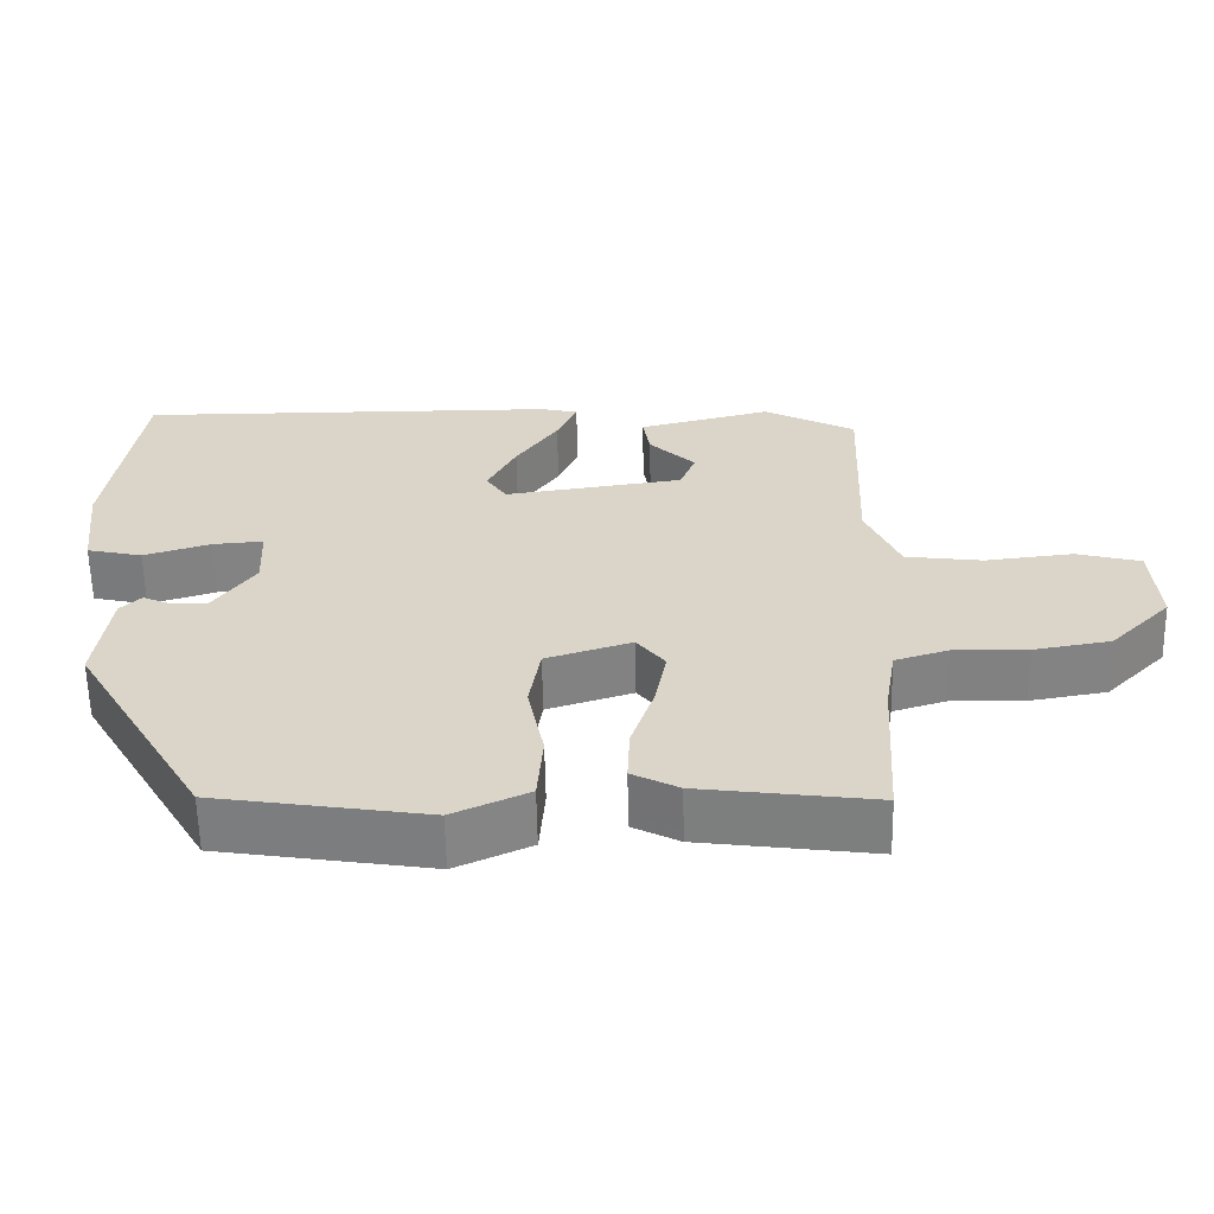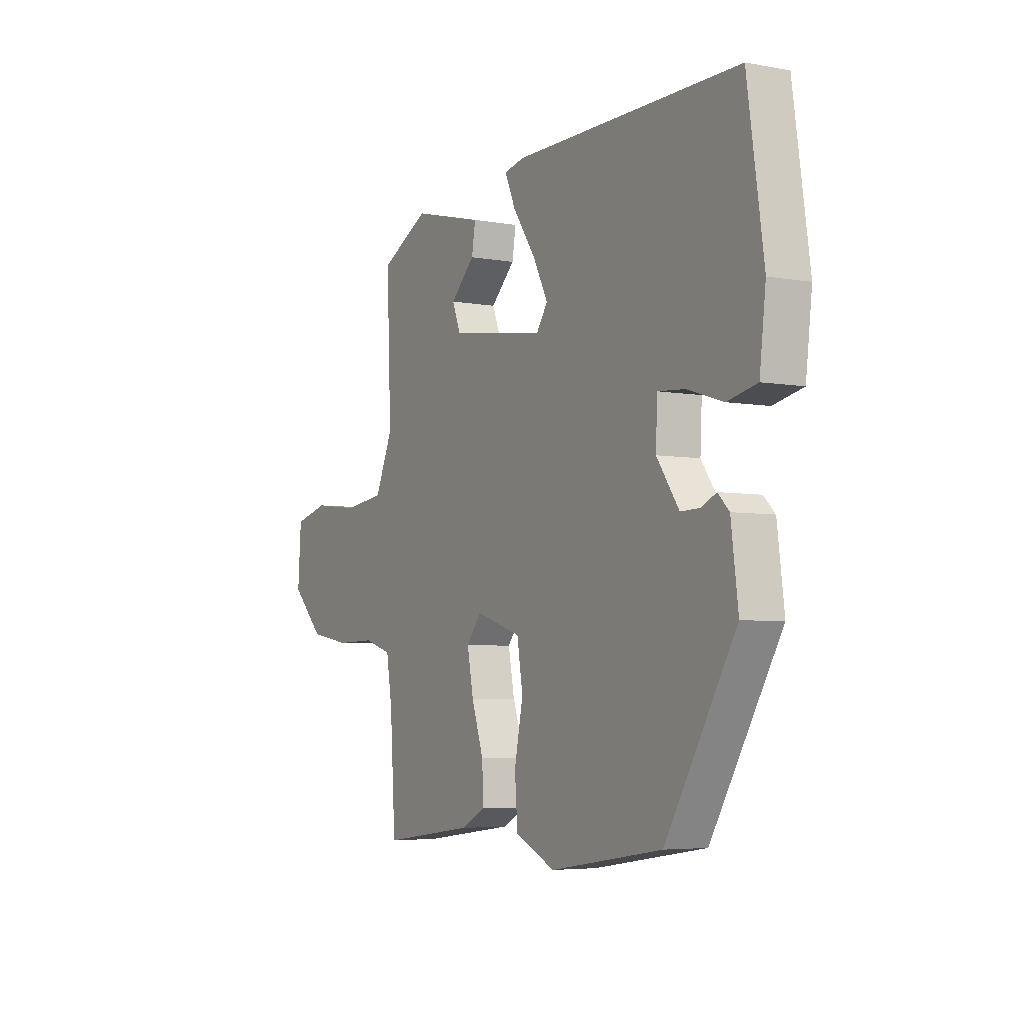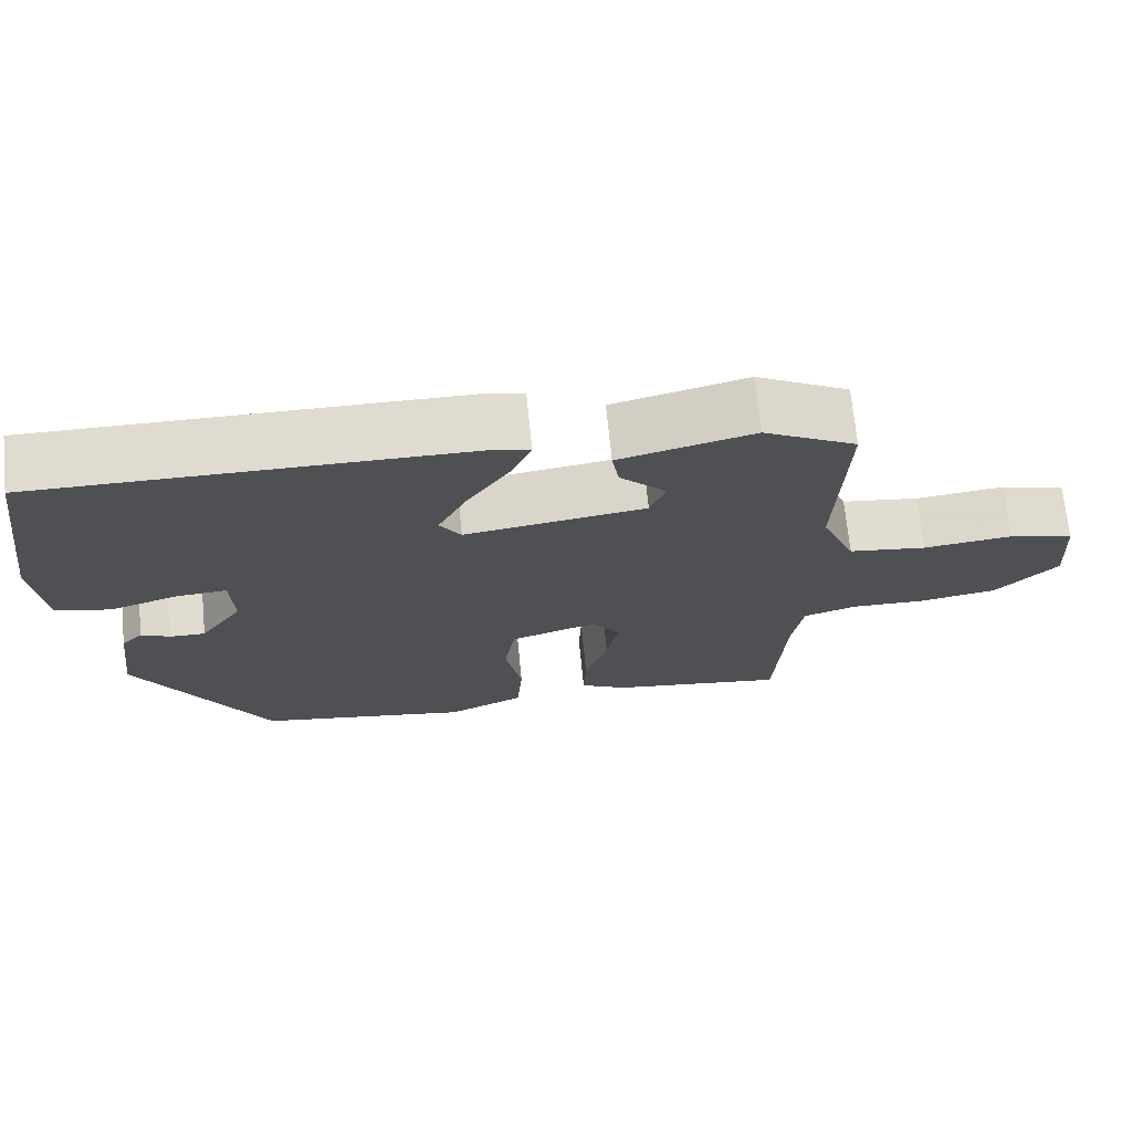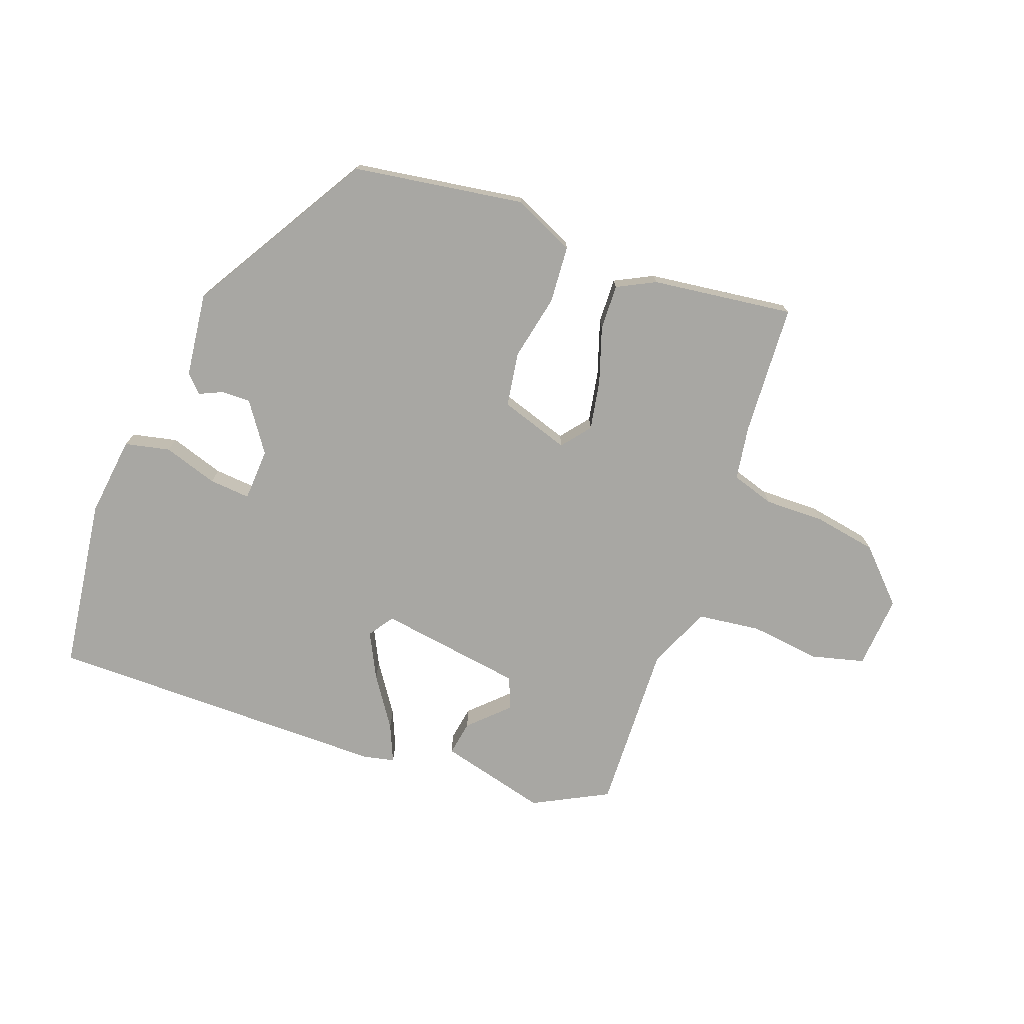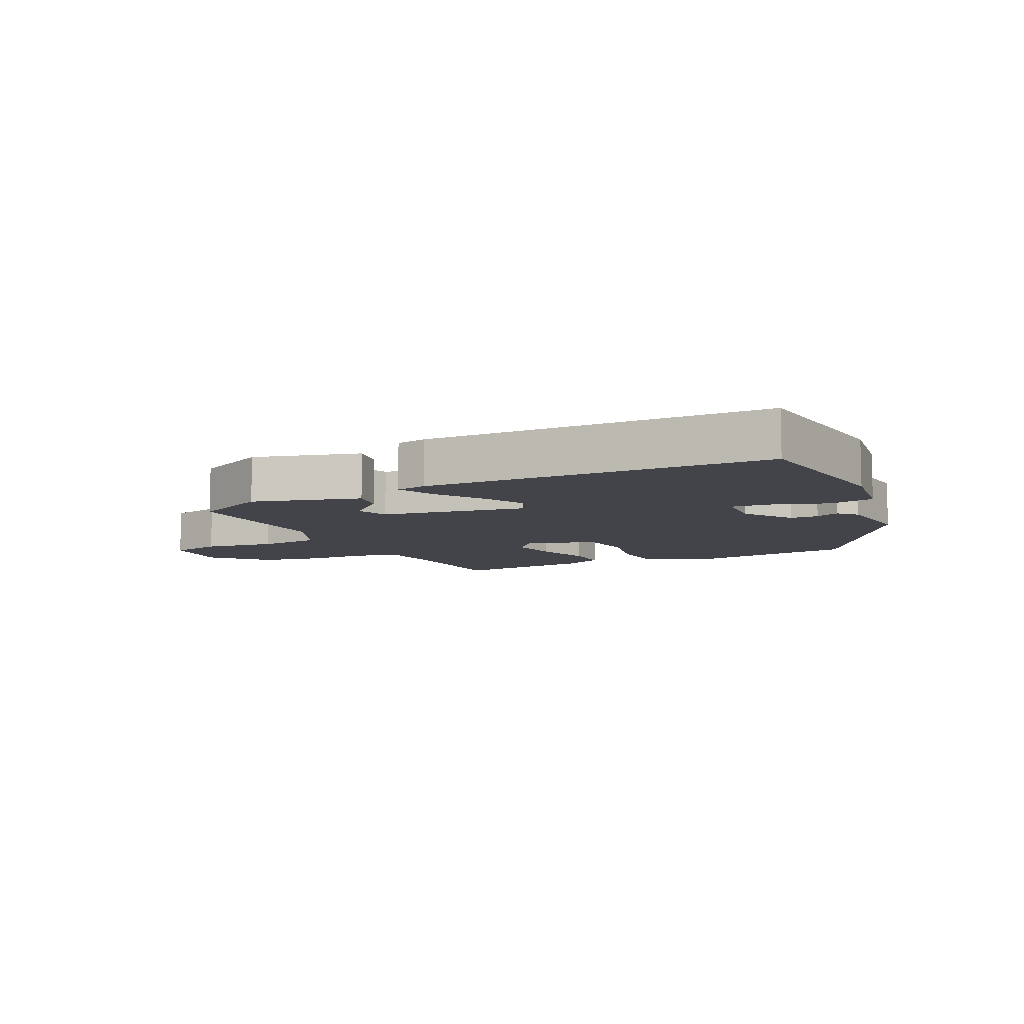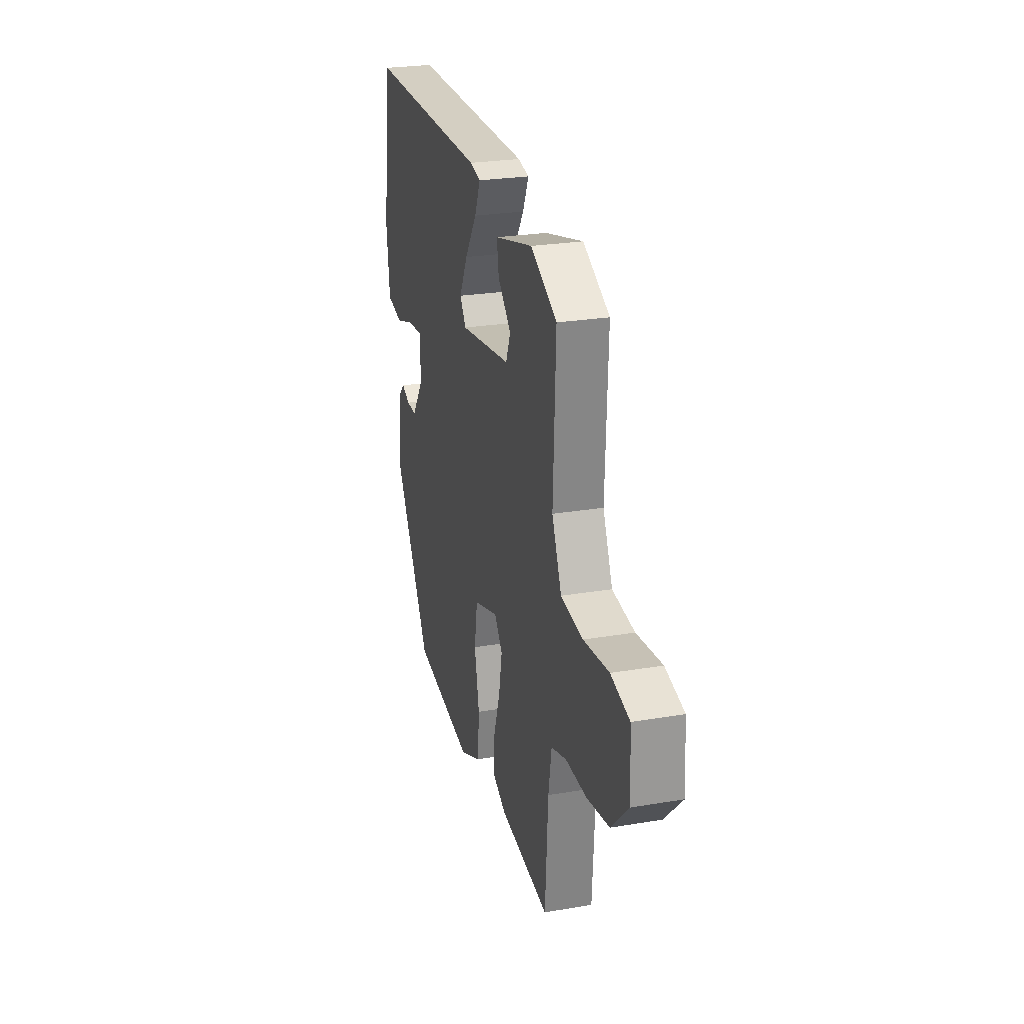
<metadata>
{"format":"obj","ext":"obj","renderer":"f3d","projection":"perspective","resolution":1024,"background":"white","views":[{"elev":-60.6,"azim":-178.9,"up":"+Z"},{"elev":-4.9,"azim":60.0,"up":"+Z"},{"elev":70.1,"azim":174.4,"up":"+Z"},{"elev":-74.5,"azim":159.6,"up":"+Y"},{"elev":-8.4,"azim":24.8,"up":"+Y"},{"elev":25.4,"azim":-105.3,"up":"+Z"}]}
</metadata>
<code>
v 0.5 0.07 0.498
v 0.539 0.07 0.224
v 0.524 0.07 0.097
v 0.453 0.07 0.081
v 0.367 0.07 0.108
v 0.302 0.07 0.113
v 0.298 0.07 0.03
v 0.352 0.07 -0.047
v 0.397 0.07 -0.046
v 0.434 0.07 -0.029
v 0.461 0.07 -0.056
v 0.478 0.07 -0.189
v 0.309 0.07 -0.475
v 0.038 0.07 -0.518
v -0.059 0.07 -0.474
v -0.066 0.07 -0.383
v -0.045 0.07 -0.279
v -0.059 0.07 -0.193
v -0.169 0.07 -0.158
v -0.205 0.07 -0.204
v -0.19 0.07 -0.283
v -0.161 0.07 -0.37
v -0.158 0.07 -0.442
v -0.218 0.07 -0.473
v -0.442 0.07 -0.503
v -0.455 0.07 -0.296
v -0.469 0.07 -0.21
v -0.537 0.07 -0.189
v -0.632 0.07 -0.191
v -0.731 0.07 -0.174
v -0.809 0.07 -0.095
v -0.801 0.07 0.021
v -0.718 0.07 0.043
v -0.605 0.07 0.03
v -0.506 0.07 0.043
v -0.463 0.07 0.142
v -0.474 0.07 0.412
v -0.356 0.07 0.474
v -0.185 0.07 0.431
v -0.194 0.07 0.376
v -0.253 0.07 0.318
v -0.233 0.07 0.267
v -0.003 0.07 0.234
v 0.024 0.07 0.274
v -0.013 0.07 0.346
v -0.067 0.07 0.425
v -0.093 0.07 0.484
v -0.044 0.07 0.495
v 0.5 0 0.498
v 0.539 0 0.224
v 0.524 0 0.097
v 0.453 0 0.081
v 0.367 0 0.108
v 0.302 0 0.113
v 0.298 0 0.03
v 0.352 0 -0.047
v 0.397 0 -0.046
v 0.434 0 -0.029
v 0.461 0 -0.056
v 0.478 0 -0.189
v 0.309 0 -0.475
v 0.038 0 -0.518
v -0.059 0 -0.474
v -0.066 0 -0.383
v -0.045 0 -0.279
v -0.059 0 -0.193
v -0.169 0 -0.158
v -0.205 0 -0.204
v -0.19 0 -0.283
v -0.161 0 -0.37
v -0.158 0 -0.442
v -0.218 0 -0.473
v -0.442 0 -0.503
v -0.455 0 -0.296
v -0.469 0 -0.21
v -0.537 0 -0.189
v -0.632 0 -0.191
v -0.731 0 -0.174
v -0.809 0 -0.095
v -0.801 0 0.021
v -0.718 0 0.043
v -0.605 0 0.03
v -0.506 0 0.043
v -0.463 0 0.142
v -0.474 0 0.412
v -0.356 0 0.474
v -0.185 0 0.431
v -0.194 0 0.376
v -0.253 0 0.318
v -0.233 0 0.267
v -0.003 0 0.234
v 0.024 0 0.274
v -0.013 0 0.346
v -0.067 0 0.425
v -0.093 0 0.484
v -0.044 0 0.495
f 3 4 5
f 2 3 5
f 1 2 5
f 48 1 5
f 47 48 5
f 46 47 5
f 45 46 5
f 44 45 5 6
f 43 44 6 7
f 42 43 7 8
f 39 40 41
f 38 39 41
f 37 38 41
f 36 37 41
f 35 36 41 42
f 32 33 34
f 31 32 34
f 30 31 34
f 29 30 34
f 28 29 34
f 27 28 34 35
f 26 27 35 42
f 24 25 26
f 23 24 26
f 22 23 26
f 21 22 26
f 20 21 26
f 19 20 26 42
f 15 16 17
f 14 15 17
f 13 14 17
f 12 13 17
f 11 12 17
f 10 11 17
f 9 10 17
f 8 9 17 18
f 8 18 19 42
f 53 52 51
f 53 51 50
f 53 50 49
f 53 49 96
f 53 96 95
f 53 95 94
f 53 94 93
f 54 53 93 92
f 55 54 92 91
f 56 55 91 90
f 89 88 87
f 89 87 86
f 89 86 85
f 89 85 84
f 90 89 84 83
f 82 81 80
f 82 80 79
f 82 79 78
f 82 78 77
f 82 77 76
f 83 82 76 75
f 90 83 75 74
f 74 73 72
f 74 72 71
f 74 71 70
f 74 70 69
f 74 69 68
f 90 74 68 67
f 65 64 63
f 65 63 62
f 65 62 61
f 65 61 60
f 65 60 59
f 65 59 58
f 65 58 57
f 66 65 57 56
f 90 67 66 56
f 1 49 50 2
f 2 50 51 3
f 3 51 52 4
f 4 52 53 5
f 5 53 54 6
f 6 54 55 7
f 7 55 56 8
f 8 56 57 9
f 9 57 58 10
f 10 58 59 11
f 11 59 60 12
f 12 60 61 13
f 13 61 62 14
f 14 62 63 15
f 15 63 64 16
f 16 64 65 17
f 17 65 66 18
f 18 66 67 19
f 19 67 68 20
f 20 68 69 21
f 21 69 70 22
f 22 70 71 23
f 23 71 72 24
f 24 72 73 25
f 25 73 74 26
f 26 74 75 27
f 27 75 76 28
f 28 76 77 29
f 29 77 78 30
f 30 78 79 31
f 31 79 80 32
f 32 80 81 33
f 33 81 82 34
f 34 82 83 35
f 35 83 84 36
f 36 84 85 37
f 37 85 86 38
f 38 86 87 39
f 39 87 88 40
f 40 88 89 41
f 41 89 90 42
f 42 90 91 43
f 43 91 92 44
f 44 92 93 45
f 45 93 94 46
f 46 94 95 47
f 47 95 96 48
f 48 96 49 1

</code>
